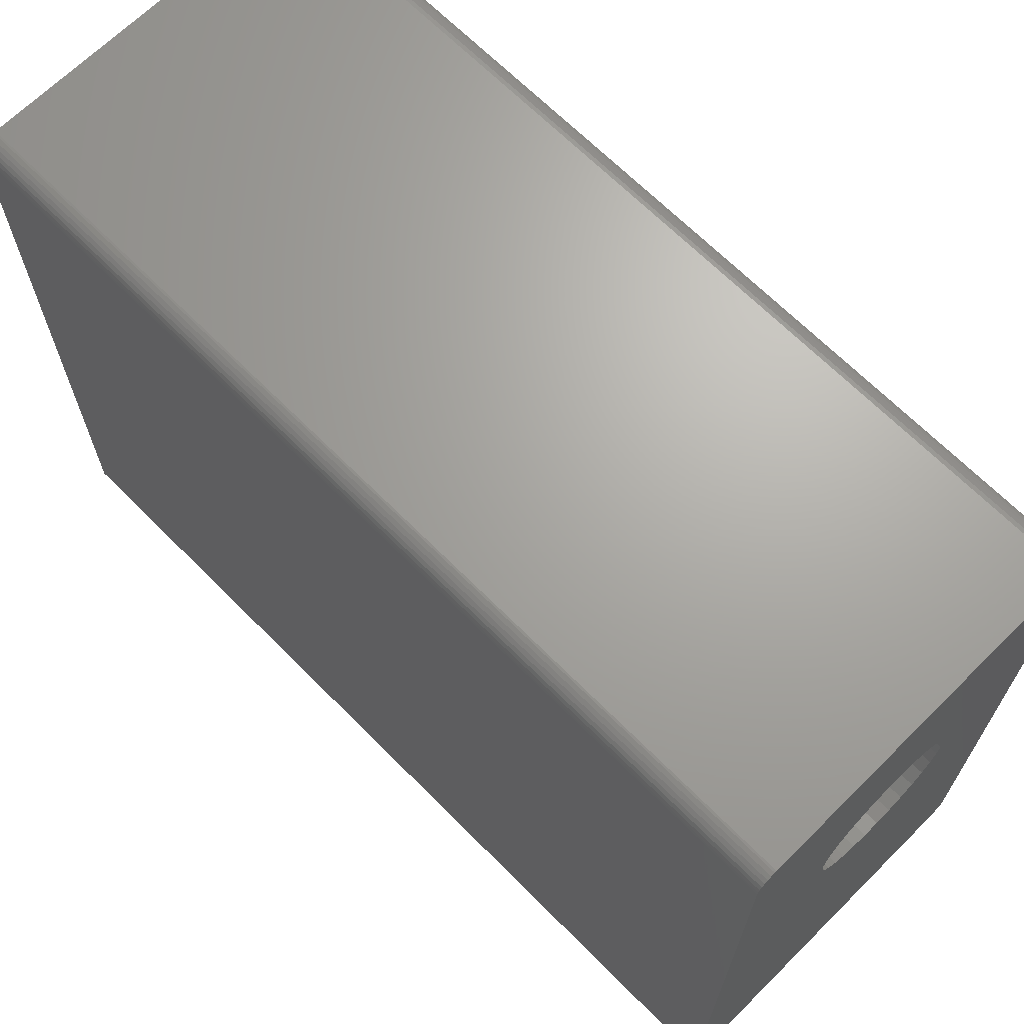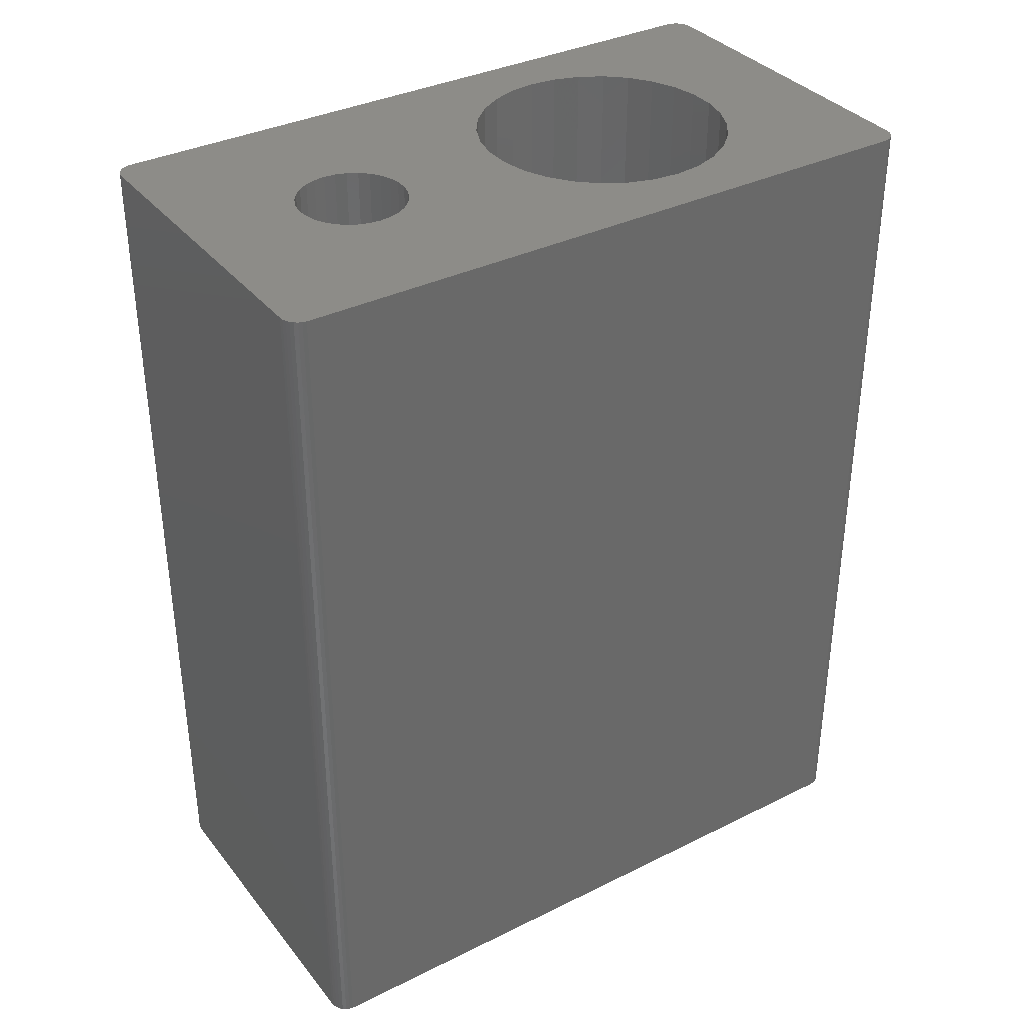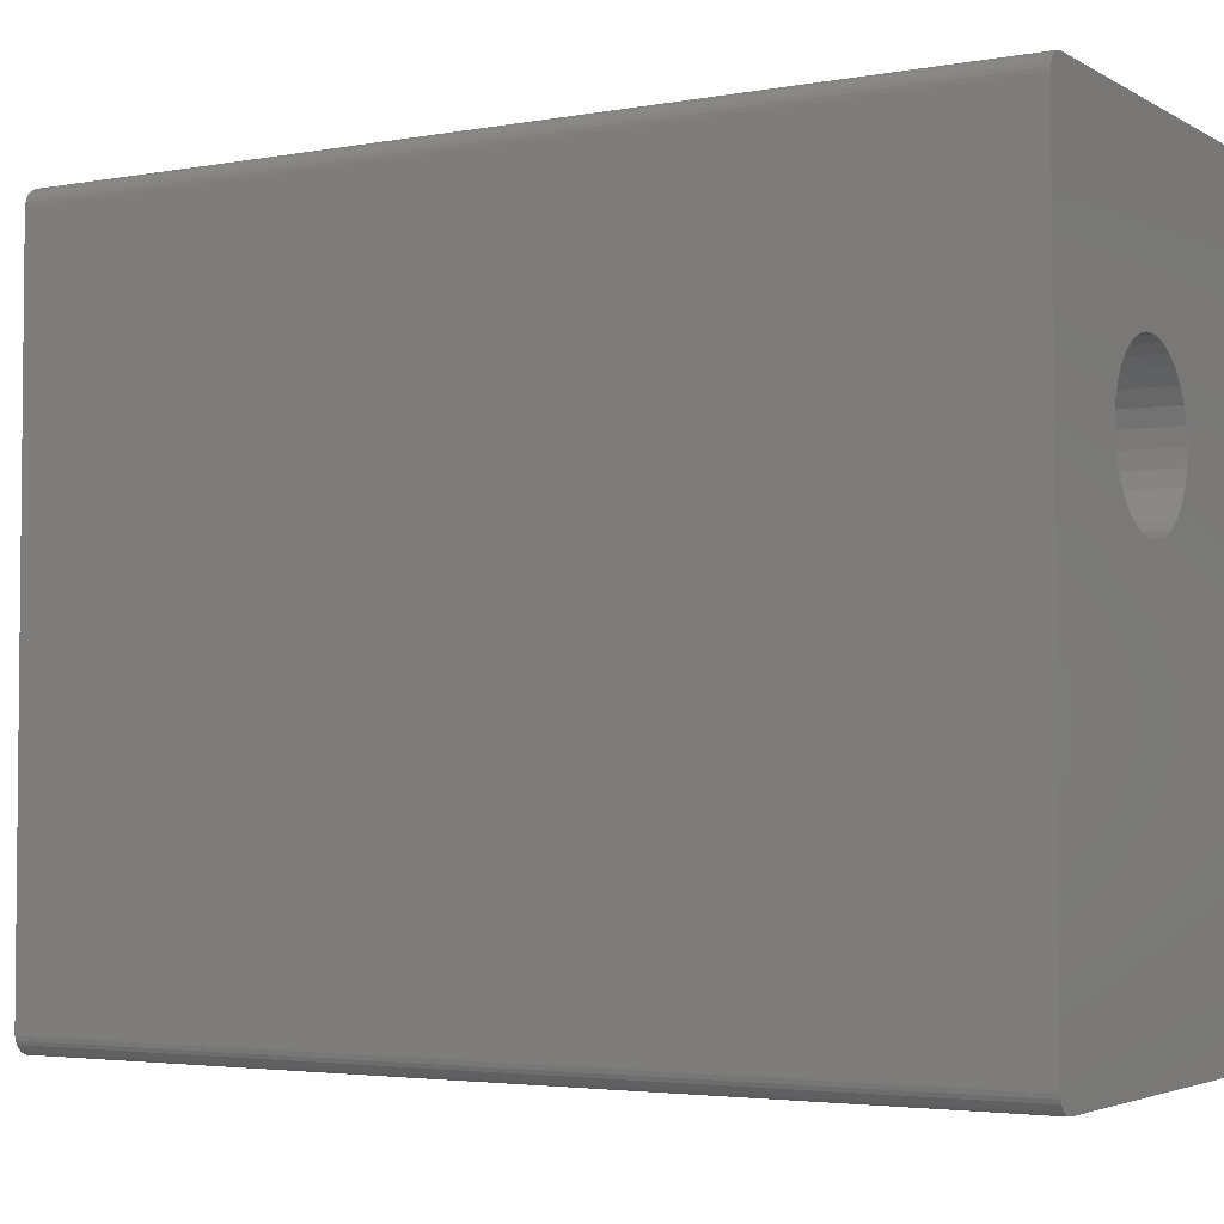
<metadata>
{"format":"stl","ext":"stl","renderer":"f3d","projection":"perspective","resolution":1024,"background":"white","views":[{"elev":67.4,"azim":135.2,"up":"+Y"},{"elev":35.4,"azim":56.8,"up":"+Z"},{"elev":-3.5,"azim":120.5,"up":"+Y"}]}
</metadata>
<code>
# stl→obj: 349 verts, 700 faces
v -4.957 -9.203 0
v -4.905 -9.294 0
v -4.957 -9.203 18.01
v -4.835 -9.372 0
v -4.905 -9.294 18.01
v -4.989 -9.104 18.01
v -4.989 -9.104 0
v -5 -9 18.01
v -5 -9 0
v -4.75 -9.433 0
v -4.835 -9.372 18.01
v -4.655 -9.476 0
v -4.75 -9.433 18.01
v -4.552 -9.497 0
v -4.655 -9.476 18.01
v -4.5 -9.5 0
v -4.552 -9.497 18.01
v -1.827 2.187 0
v -1.618 1.824 0
v -1.956 2.584 0
v -1.338 1.514 0
v -2 3 0
v -1.956 3.416 0
v 4.933 -9.25 0
v 4.703 -9.457 0
v 4.794 -9.405 0
v 4.872 -9.335 0
v 4.976 -9.155 0
v 4.997 -9.052 0
v 4.604 -9.489 0
v 4.5 -9.5 0
v -0.2091 1.011 0
v 5 -9 0
v -4.5 -9.5 18.01
v -1 1.268 0
v -0.618 1.098 0
v 1.754 -0.03824 3
v -1.754 -0.03824 3
v -1.084 -0.3366 3
v 1.084 -0.3366 3
v -0.3667 -0.489 3
v -1.754 -0.03824 18.02
v -1.084 -0.3366 18.02
v 0.3667 -0.489 3
v -0.3667 -0.489 18.02
v -4.957 -9.203 24.01
v -4.905 -9.294 24.01
v -4.989 -9.104 24.01
v -5 -9 24.01
v -4.835 -9.372 24.01
v -4.75 -9.433 24.01
v -4.655 -9.476 24.01
v -4.552 -9.497 24.01
v -4.5 -9.5 24.01
v -1.004 -9.115 24.01
v -0.75 -9.299 24.01
v 0.4635 -9.427 24.01
v -1.37 -8.61 24.01
v -1.467 -8.312 24.01
v -1.214 -8.882 24.01
v -1.5 -8 24.01
v -1.467 -7.688 24.01
v -1.37 -7.39 24.01
v -1.214 -7.118 24.01
v -1.37 -5.61 24.01
v -1.214 -5.882 24.01
v -1.467 -5.312 24.01
v -1.5 -5 24.01
v -1.467 -4.688 24.01
v -1.37 -4.39 24.01
v -5 9 18.01
v -5 9 24.01
v -3.508 3 24.01
v -3.432 2.271 24.01
v -3.205 1.573 24.01
v -3.432 3.728 24.01
v -2.838 0.9379 24.01
v -1.37 -5.61 14.02
v -1.467 -5.312 14.02
v -1.214 -5.882 14.02
v -1.5 -5 14.02
v -1.467 -4.688 14.02
v -1.004 -6.115 14.02
v -0.75 -6.299 14.02
v 0.75 -6.299 14.02
v 1.004 -6.115 14.02
v 0.4635 -6.427 14.02
v -0.4635 -6.427 14.02
v 0.1568 -6.492 14.02
v -0.1568 -6.492 14.02
v 1.37 -5.61 14.02
v 1.214 -5.882 14.02
v 1.467 -5.312 14.02
v 1.5 -5 14.02
v -1.004 -6.115 24.01
v -0.75 -6.299 24.01
v -0.4635 -6.427 24.01
v -0.1568 -6.492 24.01
v 4.5 -9.5 18.01
v -1.004 -6.885 24.01
v -0.75 -6.701 24.01
v 4.5 -9.5 24.01
v 0.75 -9.299 24.01
v 1.004 -9.115 24.01
v 1.37 -8.61 24.01
v 1.214 -8.882 24.01
v 1.467 -8.312 24.01
v 1.5 -8 24.01
v 1.467 -7.688 24.01
v 1.37 -7.39 24.01
v -0.4635 -6.573 24.01
v 1.214 -7.118 24.01
v 1.004 -6.885 24.01
v 0.75 -6.701 24.01
v 0.4635 -6.573 24.01
v -1.37 -4.39 14.02
v -1.214 -4.118 24.01
v -1.214 -4.118 14.02
v 1.467 -4.688 14.02
v 1.37 -4.39 14.02
v -1.004 -3.885 14.02
v 1.214 -4.118 14.02
v -0.75 -3.701 14.02
v 1.004 -3.885 14.02
v -0.4635 -3.573 14.02
v 0.75 -3.701 14.02
v -0.1568 -3.508 14.02
v 0.4635 -3.573 14.02
v -1.004 -3.886 24.01
v -0.75 -3.701 24.01
v -0.4638 -3.574 24.01
v -0.1571 -3.508 24.01
v -2.347 0.3929 24.01
v -1.004 -3.885 24.01
v -1.754 -0.03824 24.01
v -1.084 -0.3366 24.01
v -0.4635 -3.573 24.01
v -0.1568 -3.508 24.01
v 0.1568 -3.508 24.01
v -0.3667 -0.489 24.01
v 0.3667 -0.489 18.02
v -5 9 0
v -1.827 2.187 3
v -3.432 2.271 3
v -3.205 1.573 3
v -1.956 2.584 3
v -3.508 3 3
v -1.956 3.416 3
v -3.432 3.729 3
v -1.618 4.176 3
v -3.205 4.427 3
v -3.432 2.271 18.02
v -2.347 0.3929 3
v -2.838 0.9379 3
v -2.838 0.9379 18.02
v -3.205 1.573 18.02
v -3.508 3 18.02
v -3.432 3.729 18.02
v -3.205 4.427 18.02
v -1.827 3.813 0
v -1.618 4.176 0
v -1.338 4.486 0
v -4.997 9.052 18.01
v -4.997 9.052 0
v -4.976 9.155 18.01
v -4.976 9.155 0
v -4.933 9.25 18.01
v -4.933 9.25 0
v -4.872 9.335 18.01
v -4.872 9.335 0
v -4.794 9.405 18.01
v -4.794 9.405 0
v -4.703 9.457 18.01
v -4.703 9.457 0
v -4.604 9.489 18.01
v -4.604 9.489 0
v -4.5 9.5 18.01
v -4.5 9.5 0
v -2.838 5.062 3
v -2.838 5.062 18.02
v -2.347 5.607 18.02
v -2.347 5.607 3
v -1.338 1.514 3
v -1.618 1.824 3
v -0.618 1.098 3
v -1 1.268 3
v -2 3 3
v -1.827 3.813 3
v -1.338 4.486 3
v -1 4.732 3
v -0.618 4.902 3
v -0.2091 1.011 3
v 0.2091 1.011 3
v 2.838 0.9379 3
v 0.2091 1.011 0
v 2.347 0.3929 3
v -1 4.732 0
v -2.347 0.3929 18.02
v -0.2091 4.989 3
v 5 9 0
v 4.989 9.104 0
v 4.957 9.203 0
v 4.905 9.294 0
v 4.835 9.372 0
v 4.75 9.433 0
v 4.655 9.476 0
v 4.552 9.497 0
v -0.618 4.902 0
v 0.2091 4.989 3
v 2.347 5.607 3
v -1.754 6.038 3
v 1.754 6.038 3
v -0.2091 4.989 0
v -1.084 6.337 3
v 1.084 6.337 3
v -0.3667 6.489 3
v 0.3667 6.489 3
v -1.754 6.038 18.02
v -1.084 6.337 18.02
v -0.3667 6.489 18.02
v -3.205 4.426 24.01
v -3.432 3.729 24.01
v -3.205 4.427 24.01
v -2.838 5.062 24.01
v -4.997 9.052 24.01
v -4.976 9.155 24.01
v -4.933 9.25 24.01
v -4.872 9.335 24.01
v -4.794 9.405 24.01
v -4.703 9.457 24.01
v -4.604 9.489 24.01
v -4.5 9.5 24.01
v -2.348 5.606 24.01
v -2.347 5.607 24.01
v -1.754 6.038 24.01
v -1.084 6.337 24.01
v 4.5 9.5 18.01
v 0.3667 6.489 18.02
v -0.3667 6.489 24.01
v 0.3667 6.489 24.01
v 4.5 9.5 24.01
v 5 9 24.01
v 4.989 9.104 24.01
v 4.957 9.203 24.01
v 4.905 9.294 24.01
v 4.835 9.372 24.01
v 4.75 9.433 24.01
v 4.655 9.476 24.01
v 4.552 9.497 24.01
v 0.618 1.098 0
v 1 1.268 0
v 1.338 1.514 0
v 1.084 -0.3366 18.02
v 4.604 -9.489 18.01
v 4.703 -9.457 18.01
v 4.794 -9.405 18.01
v 4.872 -9.335 18.01
v 4.933 -9.25 18.01
v 4.976 -9.155 18.01
v 4.997 -9.052 18.01
v 1.618 1.824 0
v 1.827 2.187 0
v 1.956 2.584 0
v 2 3 0
v 1.956 3.416 0
v 5 -9 18.01
v 0.1568 -6.492 24.01
v 0.4635 -6.427 24.01
v 0.75 -6.299 24.01
v 1.004 -6.115 24.01
v 1.214 -5.882 24.01
v 1.37 -5.61 24.01
v 1.467 -5.312 24.01
v 1.5 -5 24.01
v 4.604 -9.489 24.01
v 4.703 -9.457 24.01
v 4.976 -9.155 24.01
v 5 -9 24.01
v 1.467 -4.688 24.01
v 0.1568 -3.508 14.02
v 0.4635 -3.573 24.01
v 0.75 -3.701 24.01
v 1.004 -3.885 24.01
v 1.214 -4.118 24.01
v 1.37 -4.39 24.01
v 1.754 -0.03824 18.02
v 0.3667 -0.489 24.01
v 1.084 -0.3366 24.01
v 1.754 -0.03824 24.01
v 4.794 -9.405 24.01
v 4.872 -9.335 24.01
v 4.933 -9.25 24.01
v 4.997 -9.052 24.01
v 2.347 0.3929 24.01
v 2.838 0.9379 24.01
v 3.205 1.573 24.01
v 5 9 18.01
v 3.432 2.271 24.01
v 3.508 3 24.01
v 3.432 3.729 24.01
v 0.618 1.098 3
v 1 1.268 3
v 1.338 1.514 3
v 1.338 4.486 3
v 1 4.732 0
v 1.338 4.486 0
v 1 4.732 3
v 1.618 1.824 3
v 1.827 2.187 3
v 3.205 1.573 3
v 3.432 2.271 3
v 1.956 2.584 3
v 1.618 4.176 0
v 1.618 4.176 3
v 1.827 3.813 3
v 1.827 3.813 0
v 1.956 3.416 3
v 0.618 4.902 3
v 3.205 4.427 3
v 2 3 3
v 3.508 3 3
v 3.432 3.729 3
v 0.2091 4.989 0
v 0.618 4.902 0
v 2.838 5.062 3
v 4.5 9.5 0
v 1.084 6.337 18.02
v 1.754 6.038 18.02
v 2.347 5.607 18.02
v 2.347 0.3929 18.02
v 2.838 0.9379 18.02
v 3.205 1.573 18.02
v 3.205 4.427 18.02
v 3.432 2.271 18.02
v 3.508 3 18.02
v 3.432 3.729 18.02
v 2.838 5.062 18.02
v 4.552 9.497 18.01
v 4.655 9.476 18.01
v 4.75 9.433 18.01
v 4.835 9.372 18.01
v 4.989 9.104 18.01
v 4.905 9.294 18.01
v 4.957 9.203 18.01
v 1.084 6.337 24.01
v 1.754 6.038 24.01
v 2.347 5.607 24.01
v 3.205 4.427 24.01
v 2.838 5.062 24.01
f 1 2 3
f 2 4 5
f 1 6 7
f 7 8 9
f 4 10 11
f 10 12 13
f 12 14 15
f 14 16 17
f 18 19 9
f 20 18 9
f 19 21 9
f 22 20 9
f 23 22 9
f 2 1 24
f 12 10 25
f 10 4 26
f 4 2 27
f 1 7 28
f 7 9 29
f 14 12 30
f 16 14 31
f 32 33 9
f 16 31 34
f 21 35 9
f 35 36 9
f 36 32 9
f 37 38 39
f 40 39 41
f 39 38 42
f 41 39 43
f 44 41 45
f 3 2 5
f 5 4 11
f 6 1 3
f 8 7 6
f 11 10 13
f 13 12 15
f 15 14 17
f 17 16 34
f 3 5 46
f 5 11 47
f 6 3 48
f 8 6 49
f 13 50 11
f 15 51 13
f 17 52 15
f 34 53 17
f 46 5 47
f 47 11 50
f 48 3 46
f 49 6 48
f 50 13 51
f 51 15 52
f 52 17 53
f 53 34 54
f 49 48 55
f 46 47 56
f 48 46 56
f 47 50 57
f 57 50 51
f 51 52 57
f 57 52 53
f 49 58 59
f 58 49 60
f 49 59 61
f 49 61 62
f 49 62 63
f 49 63 64
f 65 49 66
f 67 49 65
f 68 49 67
f 69 49 68
f 70 49 69
f 9 8 71
f 8 49 72
f 73 49 74
f 74 49 75
f 76 49 73
f 77 49 70
f 75 49 77
f 67 78 79
f 65 80 78
f 68 79 81
f 69 81 82
f 83 84 85
f 80 83 86
f 87 84 88
f 89 88 90
f 79 78 91
f 78 80 92
f 81 79 93
f 82 81 94
f 66 83 80
f 95 84 83
f 96 88 84
f 97 90 88
f 98 89 90
f 54 34 99
f 60 49 55
f 55 48 56
f 49 64 100
f 101 49 100
f 95 49 101
f 56 47 57
f 53 54 102
f 80 65 66
f 78 67 65
f 79 68 67
f 81 69 68
f 66 49 95
f 56 103 55
f 60 55 104
f 59 58 105
f 60 106 58
f 61 59 107
f 62 61 108
f 63 62 109
f 64 63 110
f 83 66 95
f 84 95 96
f 88 96 97
f 90 97 98
f 95 101 96
f 96 101 111
f 100 64 112
f 96 111 97
f 97 111 98
f 101 100 113
f 101 114 111
f 98 111 115
f 70 82 116
f 117 116 118
f 39 42 43
f 116 82 119
f 118 116 120
f 121 118 122
f 123 121 124
f 125 123 126
f 127 125 128
f 129 118 121
f 130 121 123
f 131 123 125
f 132 125 127
f 41 43 45
f 82 70 69
f 116 70 70
f 116 117 70
f 77 70 70
f 77 70 117
f 133 129 134
f 133 134 130
f 135 43 42
f 77 129 133
f 77 117 129
f 43 135 136
f 133 131 135
f 118 129 117
f 121 134 129
f 121 130 134
f 123 131 130
f 125 137 131
f 125 132 137
f 127 138 132
f 138 127 139
f 135 131 137
f 140 132 138
f 140 138 139
f 136 45 43
f 140 141 45
f 133 130 131
f 135 132 136
f 135 137 132
f 136 132 140
f 45 136 140
f 142 23 9
f 143 144 145
f 146 147 144
f 147 148 149
f 150 151 149
f 142 9 71
f 145 144 152
f 153 154 155
f 156 154 145
f 144 147 157
f 147 149 158
f 149 151 159
f 142 160 23
f 142 161 160
f 142 162 161
f 142 163 164
f 164 165 166
f 166 167 168
f 168 169 170
f 170 171 172
f 172 173 174
f 174 175 176
f 176 177 178
f 151 179 180
f 181 179 182
f 183 145 154
f 144 143 146
f 184 143 145
f 145 183 184
f 185 186 154
f 18 143 19
f 184 21 19
f 186 183 154
f 18 146 143
f 19 143 184
f 21 184 183
f 146 18 20
f 187 20 22
f 148 22 23
f 147 146 187
f 147 187 148
f 20 187 146
f 22 148 187
f 23 188 148
f 149 148 188
f 149 188 150
f 151 150 189
f 188 23 160
f 150 160 161
f 189 161 162
f 160 150 188
f 151 189 190
f 151 190 191
f 161 189 150
f 192 185 154
f 193 192 154
f 36 186 185
f 154 153 194
f 21 183 35
f 35 186 36
f 35 183 186
f 36 185 32
f 32 192 195
f 153 38 196
f 32 185 192
f 190 162 197
f 162 190 189
f 198 38 153
f 199 179 151
f 142 197 162
f 151 191 199
f 142 164 200
f 164 166 201
f 166 168 202
f 168 170 203
f 170 172 204
f 172 174 205
f 174 176 206
f 176 178 207
f 191 197 208
f 179 199 209
f 182 179 210
f 197 191 190
f 211 182 212
f 199 208 213
f 208 199 191
f 213 209 199
f 214 211 215
f 216 214 217
f 142 200 197
f 218 182 211
f 211 214 219
f 214 216 220
f 145 152 156
f 154 156 155
f 153 155 198
f 144 157 152
f 147 158 157
f 149 159 158
f 151 180 159
f 72 49 76
f 71 8 72
f 74 156 152
f 77 198 155
f 75 155 156
f 156 74 75
f 155 75 77
f 77 133 198
f 73 152 157
f 76 157 158
f 221 158 159
f 152 73 74
f 76 73 157
f 158 222 76
f 221 222 158
f 159 223 221
f 159 224 223
f 163 142 71
f 165 164 163
f 167 166 165
f 169 168 167
f 171 170 169
f 173 172 171
f 175 174 173
f 177 176 175
f 179 181 180
f 72 76 222
f 72 222 221
f 72 221 223
f 163 71 225
f 165 163 226
f 167 165 227
f 169 167 228
f 171 169 229
f 173 171 230
f 175 173 231
f 177 175 232
f 225 71 72
f 226 163 225
f 227 165 226
f 228 167 227
f 229 169 228
f 230 171 229
f 231 173 230
f 232 175 231
f 224 159 180
f 233 180 181
f 72 223 224
f 72 224 233
f 72 233 234
f 224 180 233
f 72 234 235
f 72 235 236
f 38 198 42
f 133 42 198
f 42 133 135
f 182 218 181
f 211 219 218
f 178 177 237
f 214 220 219
f 220 216 238
f 235 181 218
f 236 218 219
f 181 234 233
f 181 235 234
f 218 236 235
f 72 236 239
f 72 239 240
f 177 232 241
f 225 72 242
f 226 225 243
f 227 226 244
f 228 227 245
f 229 228 246
f 230 229 247
f 231 230 248
f 232 231 249
f 239 219 220
f 219 239 236
f 239 220 240
f 31 14 30
f 30 12 25
f 25 10 26
f 26 4 27
f 27 2 24
f 24 1 28
f 28 7 29
f 29 9 33
f 41 44 40
f 39 40 37
f 195 33 32
f 250 33 195
f 251 33 250
f 252 33 251
f 40 44 141
f 37 40 253
f 31 30 99
f 30 25 254
f 25 26 255
f 26 27 256
f 27 24 257
f 24 28 258
f 28 29 259
f 29 33 260
f 261 33 252
f 262 33 261
f 263 33 262
f 264 33 263
f 265 33 264
f 33 200 266
f 88 89 87
f 84 87 85
f 83 85 86
f 80 86 92
f 78 92 91
f 79 91 93
f 81 93 94
f 82 94 119
f 267 87 89
f 268 85 87
f 269 86 85
f 270 92 86
f 99 34 31
f 271 91 92
f 272 93 91
f 273 94 93
f 274 119 94
f 103 56 57
f 57 53 275
f 104 55 103
f 106 60 104
f 105 58 106
f 107 59 105
f 108 61 107
f 109 62 108
f 112 64 110
f 110 63 109
f 89 98 267
f 87 267 268
f 85 268 269
f 86 269 270
f 92 270 271
f 115 111 114
f 267 98 115
f 113 100 112
f 114 101 113
f 268 115 114
f 268 267 115
f 102 54 99
f 275 53 102
f 103 57 276
f 104 103 277
f 106 104 277
f 268 114 278
f 269 268 278
f 114 113 278
f 270 269 278
f 278 113 112
f 91 271 272
f 93 272 273
f 94 273 274
f 119 274 279
f 271 270 278
f 125 126 128
f 118 120 122
f 116 119 120
f 121 122 124
f 123 124 126
f 127 128 280
f 139 127 280
f 281 280 128
f 282 128 126
f 283 126 124
f 284 124 122
f 45 141 44
f 40 141 253
f 285 122 120
f 279 120 119
f 37 253 286
f 128 282 281
f 280 281 139
f 126 283 282
f 124 284 283
f 140 139 281
f 140 281 282
f 140 282 283
f 140 283 284
f 287 253 141
f 141 140 287
f 288 253 287
f 120 279 285
f 122 285 284
f 287 140 278
f 140 284 278
f 288 287 278
f 288 286 253
f 289 286 288
f 99 30 254
f 254 25 255
f 255 26 256
f 256 27 257
f 257 24 258
f 258 28 259
f 259 29 260
f 260 33 266
f 105 106 278
f 107 105 278
f 108 107 278
f 109 108 278
f 110 109 278
f 278 112 110
f 276 57 275
f 103 276 290
f 103 290 291
f 103 291 292
f 277 103 292
f 106 277 293
f 278 106 293
f 272 271 278
f 273 272 278
f 274 273 278
f 279 274 278
f 285 279 278
f 284 285 278
f 102 99 254
f 255 275 254
f 256 276 255
f 257 290 256
f 258 291 257
f 259 292 258
f 260 277 259
f 266 293 260
f 275 102 254
f 276 275 255
f 290 276 256
f 291 290 257
f 292 291 258
f 277 292 259
f 293 277 260
f 278 293 266
f 289 288 278
f 294 289 278
f 295 294 278
f 296 295 278
f 278 266 297
f 298 296 278
f 299 298 278
f 300 299 278
f 195 193 250
f 195 192 193
f 154 194 193
f 250 193 301
f 250 301 251
f 38 37 196
f 153 196 194
f 193 194 301
f 251 302 252
f 251 301 302
f 252 302 303
f 304 305 306
f 305 304 307
f 301 194 302
f 252 303 261
f 261 308 262
f 262 309 263
f 261 303 308
f 302 194 303
f 262 308 309
f 303 310 308
f 303 194 310
f 308 310 309
f 311 312 309
f 313 314 306
f 315 313 316
f 306 314 304
f 313 315 314
f 316 317 315
f 318 307 319
f 307 304 319
f 312 264 263
f 264 320 265
f 317 316 265
f 263 309 312
f 264 312 320
f 265 320 317
f 312 311 320
f 317 320 321
f 317 321 315
f 304 314 322
f 314 315 322
f 37 286 196
f 209 213 323
f 324 318 323
f 179 209 325
f 323 318 209
f 182 210 212
f 214 215 217
f 211 212 215
f 307 324 305
f 324 307 318
f 179 325 210
f 209 318 325
f 200 208 197
f 200 213 208
f 200 323 213
f 318 319 325
f 200 324 323
f 200 305 324
f 200 306 305
f 207 178 326
f 206 176 207
f 200 164 201
f 201 166 202
f 203 170 204
f 204 172 205
f 205 174 206
f 202 168 203
f 216 217 238
f 217 215 327
f 215 212 328
f 212 210 329
f 326 178 237
f 309 310 311
f 320 311 321
f 321 322 315
f 304 322 319
f 200 33 265
f 194 196 330
f 310 194 331
f 311 310 332
f 325 319 333
f 321 311 334
f 322 321 335
f 319 322 336
f 200 313 306
f 200 265 316
f 200 316 313
f 210 325 337
f 207 326 338
f 206 207 339
f 205 206 340
f 204 205 341
f 200 201 297
f 201 202 342
f 203 204 343
f 202 203 344
f 196 286 330
f 289 330 286
f 294 330 289
f 217 327 238
f 215 328 327
f 212 329 328
f 240 220 238
f 345 238 327
f 238 345 240
f 72 240 242
f 346 327 328
f 347 328 329
f 327 346 345
f 328 347 346
f 237 177 241
f 241 232 249
f 249 231 248
f 243 225 242
f 244 226 243
f 246 228 245
f 247 229 246
f 248 230 247
f 245 227 244
f 242 240 345
f 194 330 331
f 310 331 332
f 311 332 334
f 321 334 335
f 322 335 336
f 319 336 333
f 297 266 200
f 294 331 330
f 295 332 331
f 296 334 332
f 331 294 295
f 332 295 296
f 334 296 298
f 348 337 333
f 298 335 334
f 299 336 335
f 300 333 336
f 335 298 299
f 336 299 300
f 333 300 348
f 242 300 278
f 242 278 297
f 210 337 329
f 325 333 337
f 338 326 237
f 339 207 338
f 340 206 339
f 341 205 340
f 297 201 342
f 342 202 344
f 343 204 341
f 344 203 343
f 349 329 337
f 347 329 349
f 337 348 349
f 242 345 346
f 242 346 347
f 242 347 349
f 242 349 348
f 242 348 300
f 338 237 249
f 339 338 248
f 340 339 247
f 341 340 246
f 242 297 342
f 342 344 243
f 343 341 245
f 344 343 244
f 249 237 241
f 248 338 249
f 247 339 248
f 246 340 247
f 243 242 342
f 244 243 344
f 245 341 246
f 244 343 245

</code>
